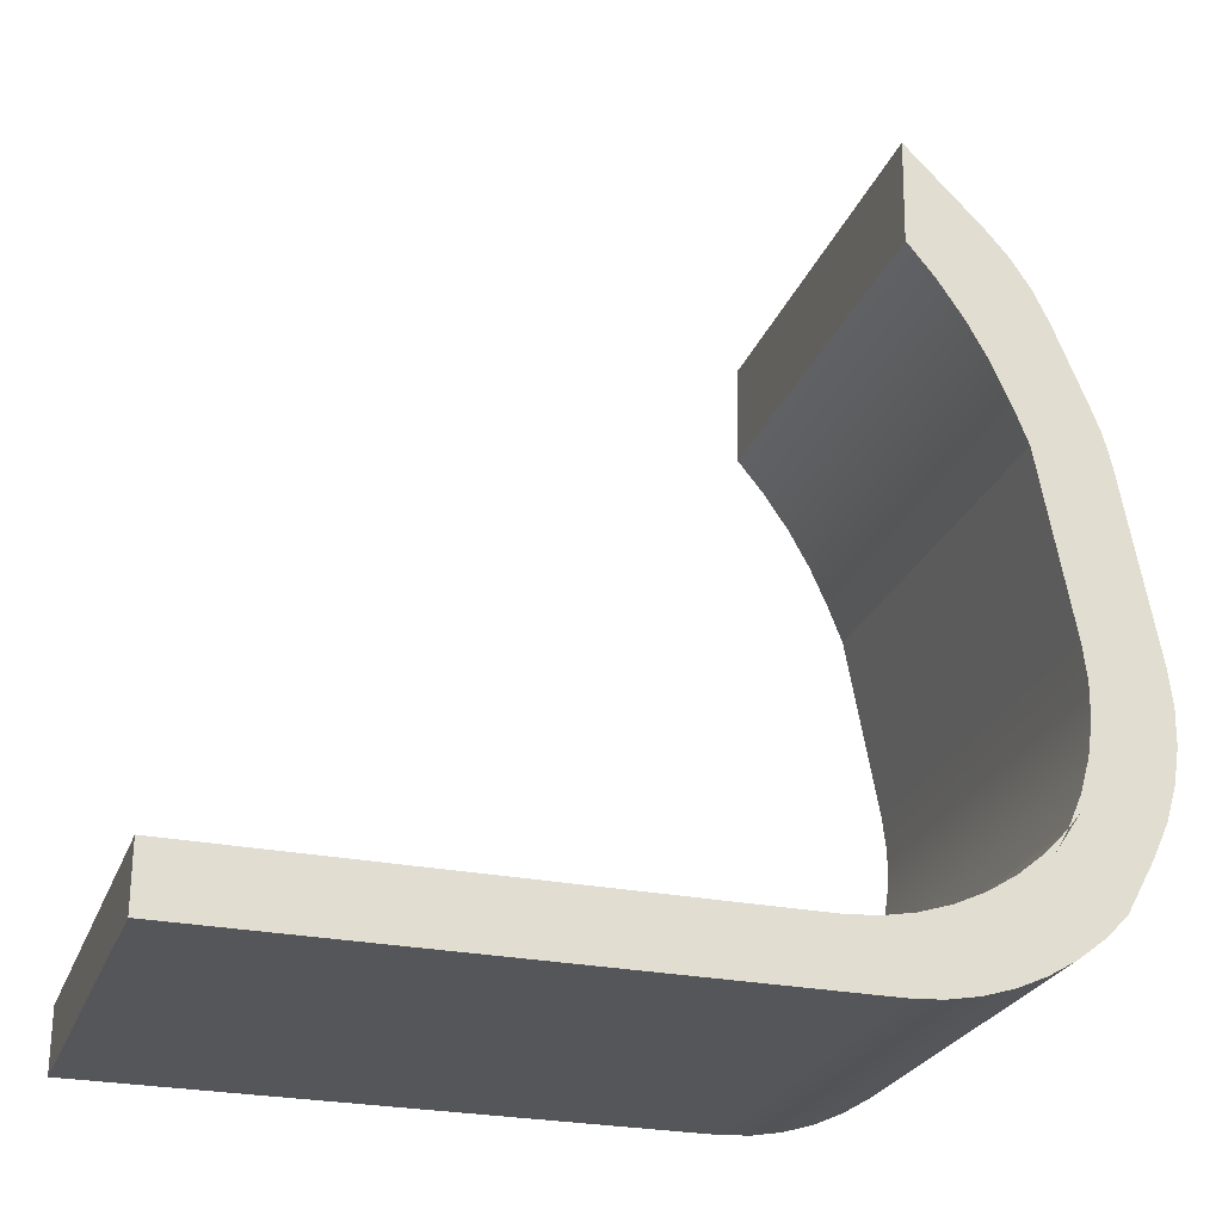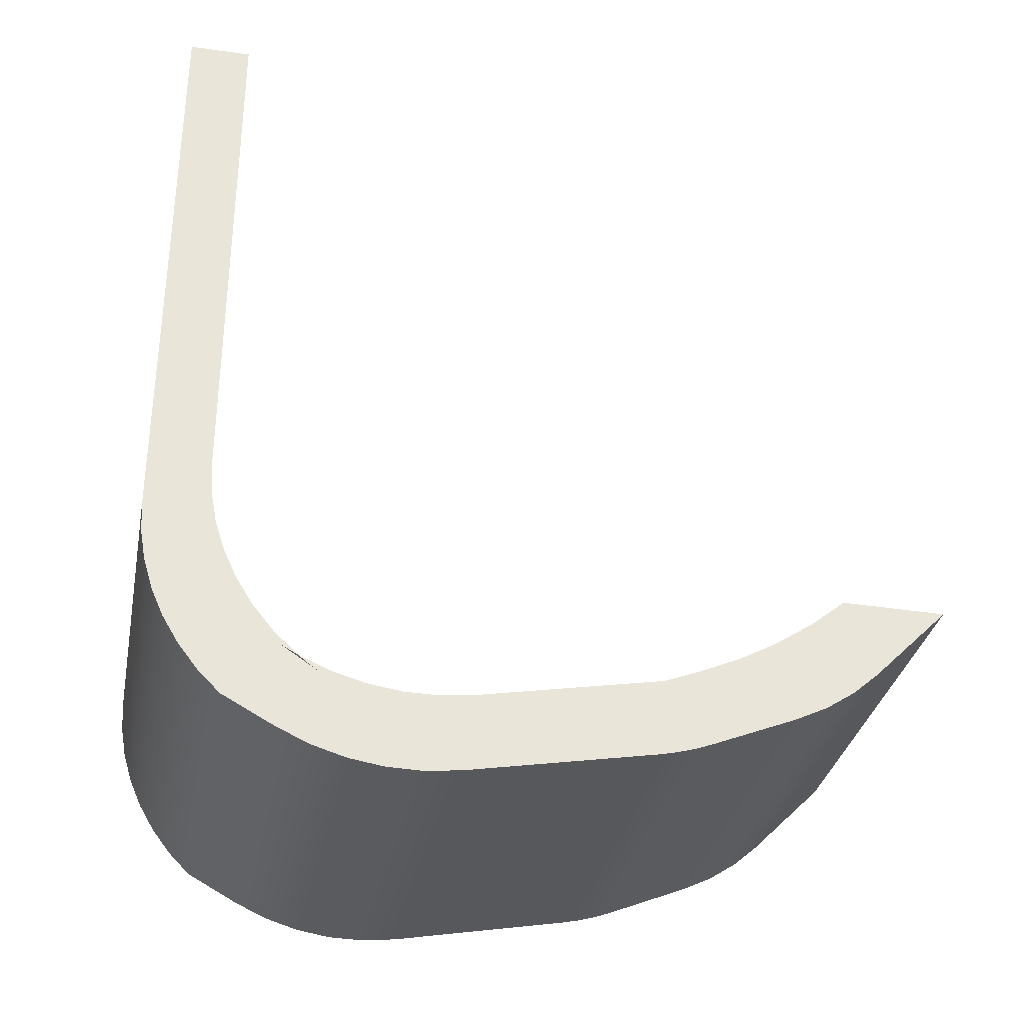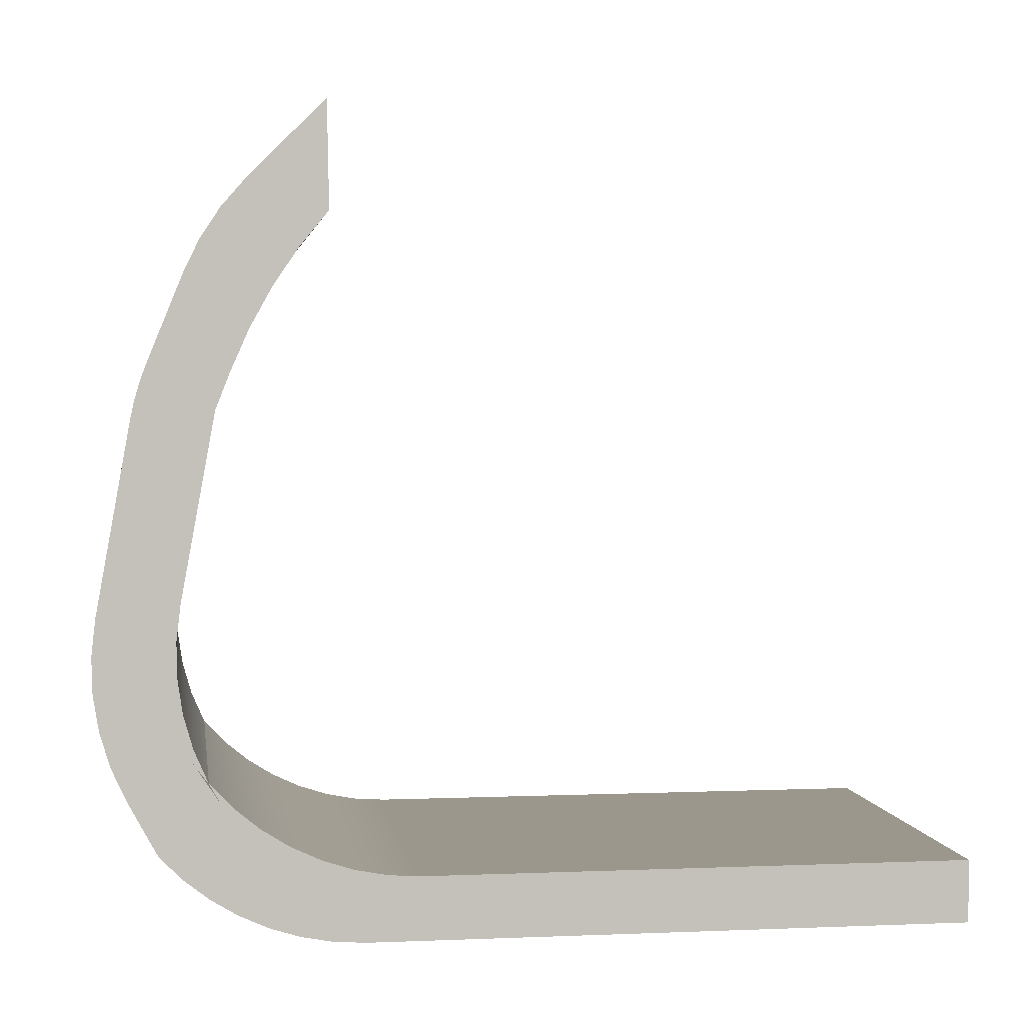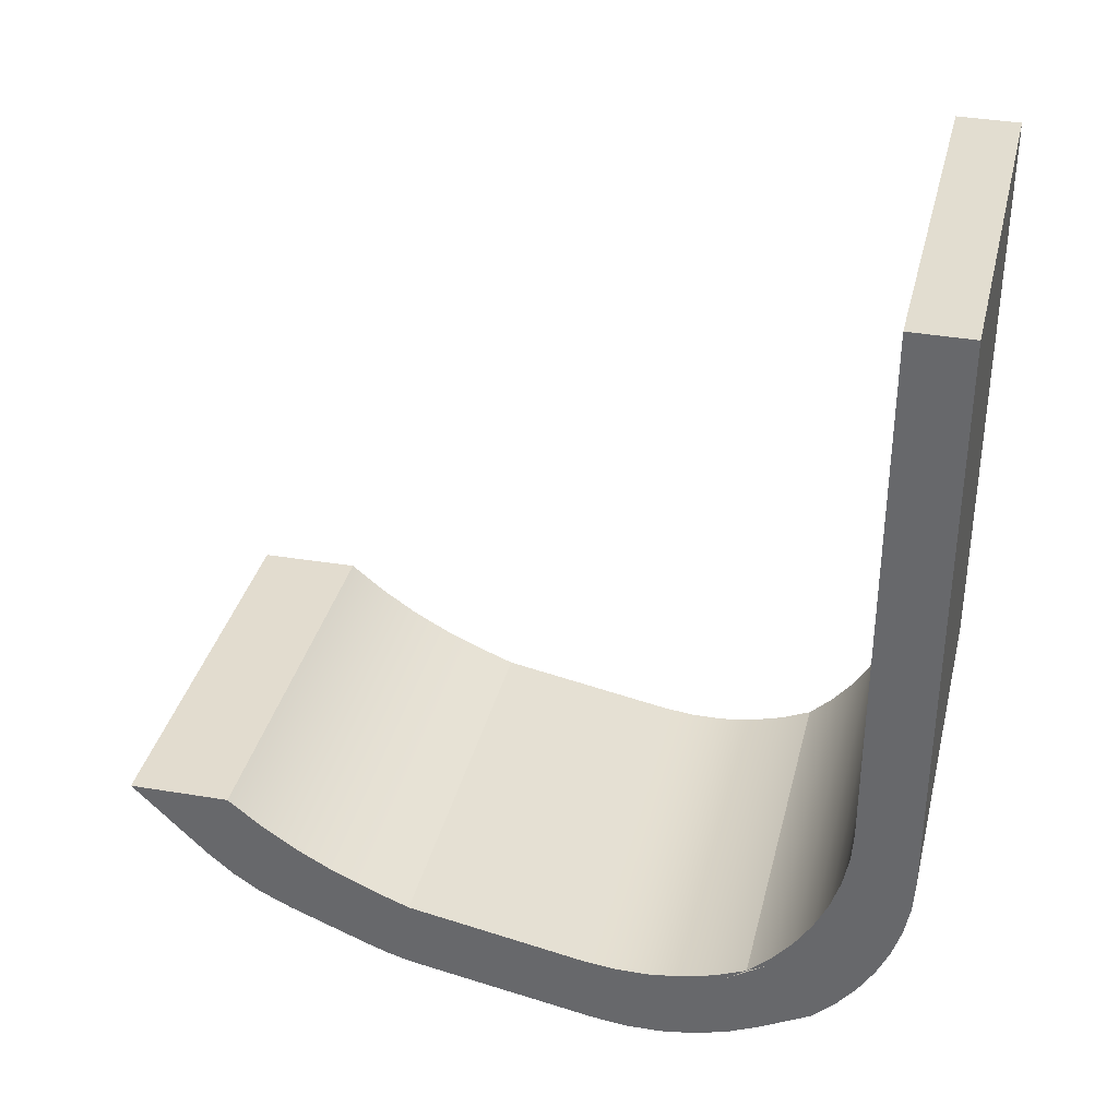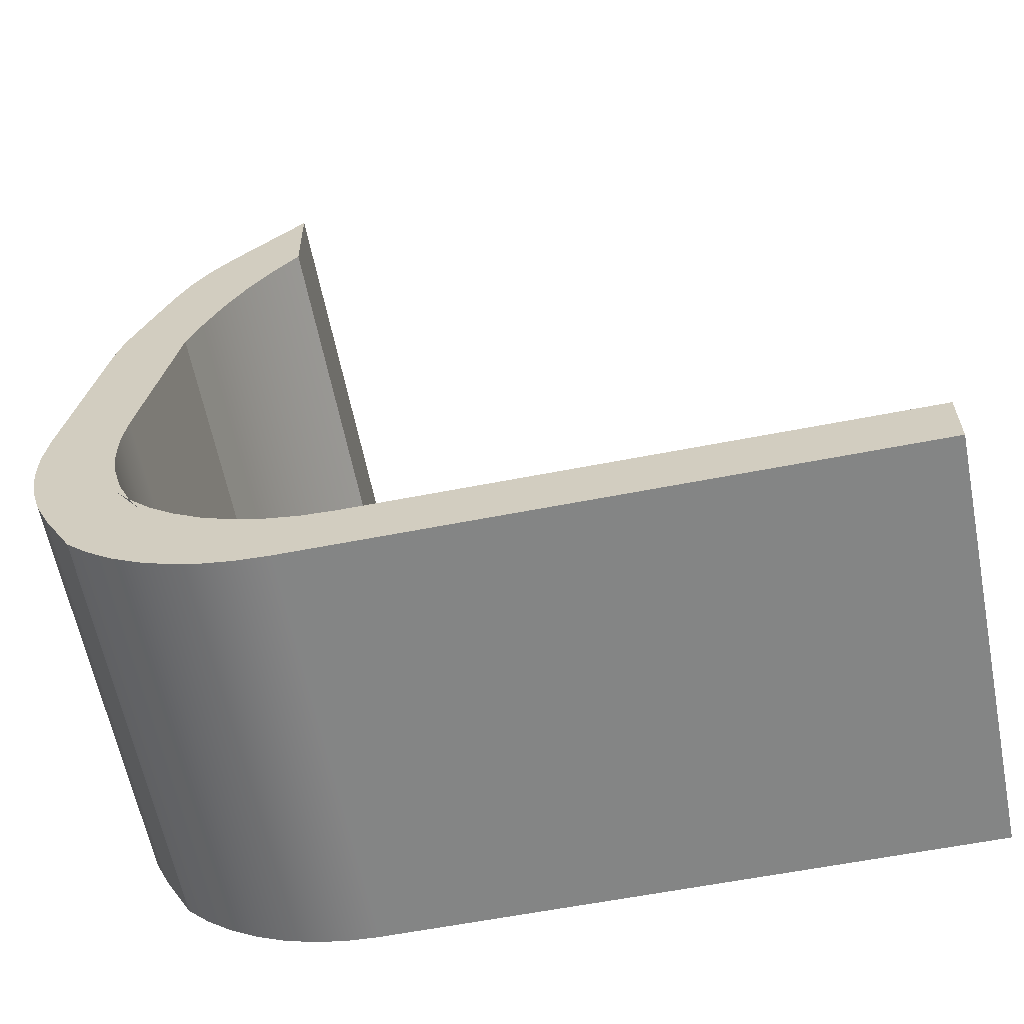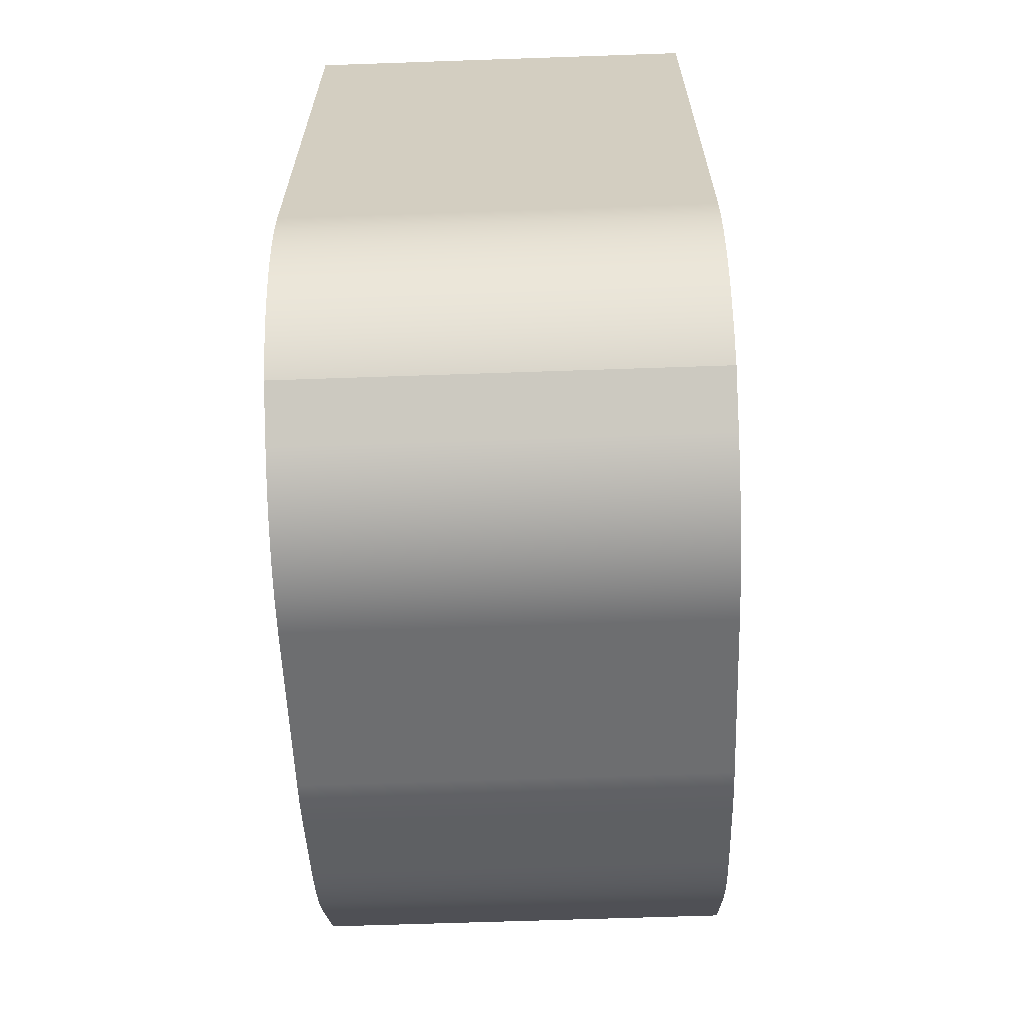
<metadata>
{"format":"obj","ext":"obj","renderer":"f3d","projection":"perspective","resolution":1024,"background":"white","views":[{"elev":-25.7,"azim":71.9,"up":"+Y"},{"elev":-32.6,"azim":79.0,"up":"+Z"},{"elev":2.9,"azim":-98.2,"up":"+Y"},{"elev":35.3,"azim":-76.5,"up":"+Z"},{"elev":-61.6,"azim":-78.8,"up":"+Y"},{"elev":-64.5,"azim":2.0,"up":"+Z"}]}
</metadata>
<code>
v 4 6.007 -1.982
v 4 7 -2
v 0 7 -2
v 0 6.007 -1.982
v 4 7 -2
v 4 6.007 -1.982
v 4 5.681 -2.249
v 4 5.332 -2.486
v 4 4.964 -2.691
v 4 4.579 -2.862
v 4 4.228 -3
v 4 2.495 -3.318
v 4 2.168 -3.355
v 4 1.839 -3.35
v 4 1.513 -3.301
v 4 1.196 -3.21
v 4 0.8939 -3.078
v 4 0.965 -3.135
v 4 1.038 -3.19
v 4 1.113 -3.242
v 4 0.658 -2.939
v 4 0.7349 -2.988
v 4 0.8136 -3.034
v 4 0.8939 -3.078
v 4 0.6681 -2.863
v 4 0.4706 -2.622
v 4 0.3048 -2.358
v 4 0.173 -2.076
v 4 0.07739 -1.779
v 4 0.01942 -1.473
v 4 0 -1.162
v 4 0 4
v 4 -0.5932 4
v 4 -0.5932 -1.662
v 4 -0.5752 -1.962
v 4 -0.5213 -2.257
v 4 -0.4324 -2.544
v 4 -0.3098 -2.818
v 4 -0.1552 -3.076
v 4 0.02917 -3.313
v 4 0.2406 -3.526
v 4 0.7395 -3.798
v 4 1.047 -3.94
v 4 1.372 -4.039
v 4 1.707 -4.094
v 4 2.046 -4.102
v 4 2.383 -4.065
v 4 4.142 -3.747
v 4 4.312 -3.71
v 4 4.479 -3.661
v 4 4.642 -3.601
v 4 5.454 -3.27
v 4 5.752 -3.125
v 4 6.028 -2.941
v 4 6.277 -2.723
v 0 0.658 -2.939
v 0 0.7349 -2.988
v 0 0.8136 -3.034
v 0 0.8939 -3.078
v 4 0.8939 -3.078
v 4 0.8136 -3.034
v 4 0.7349 -2.988
v 4 0.658 -2.939
v 0 1.113 -3.242
v 0 0.658 -2.939
v 4 0.658 -2.939
v 4 1.113 -3.242
v 0 0.8939 -3.078
v 0 0.965 -3.135
v 0 1.038 -3.19
v 0 1.113 -3.242
v 4 1.113 -3.242
v 4 1.038 -3.19
v 4 0.965 -3.135
v 4 0.8939 -3.078
v 0 2.495 -3.318
v 0 2.168 -3.355
v 0 1.839 -3.35
v 0 1.513 -3.301
v 0 1.196 -3.21
v 0 0.8939 -3.078
v 4 0.8939 -3.078
v 4 1.196 -3.21
v 4 1.513 -3.301
v 4 1.839 -3.35
v 4 2.168 -3.355
v 4 2.495 -3.318
v 0 4.228 -3
v 0 2.495 -3.318
v 4 2.495 -3.318
v 4 4.228 -3
v 0 4.579 -2.862
v 0 4.228 -3
v 4 4.228 -3
v 4 4.579 -2.862
v 4 6.007 -1.982
v 0 6.007 -1.982
v 0 5.681 -2.249
v 0 5.332 -2.486
v 0 4.964 -2.691
v 0 4.579 -2.862
v 4 4.579 -2.862
v 4 4.964 -2.691
v 4 5.332 -2.486
v 4 5.681 -2.249
v 0 6.277 -2.723
v 0 7 -2
v 4 7 -2
v 4 6.277 -2.723
v 0 5.454 -3.27
v 0 5.752 -3.125
v 0 6.028 -2.941
v 0 6.277 -2.723
v 4 6.277 -2.723
v 4 6.028 -2.941
v 4 5.752 -3.125
v 4 5.454 -3.27
v 0 4.642 -3.601
v 0 5.454 -3.27
v 4 5.454 -3.27
v 4 4.642 -3.601
v 0 4.142 -3.747
v 0 4.312 -3.71
v 0 4.479 -3.661
v 0 4.642 -3.601
v 4 4.642 -3.601
v 4 4.479 -3.661
v 4 4.312 -3.71
v 4 4.142 -3.747
v 0 2.383 -4.065
v 0 4.142 -3.747
v 4 4.142 -3.747
v 4 2.383 -4.065
v 0 0.7395 -3.798
v 0 1.047 -3.94
v 0 1.372 -4.039
v 0 1.707 -4.094
v 0 2.046 -4.102
v 0 2.383 -4.065
v 4 2.383 -4.065
v 4 2.046 -4.102
v 4 1.707 -4.094
v 4 1.372 -4.039
v 4 1.047 -3.94
v 4 0.7395 -3.798
v 0 0.2406 -3.526
v 0 0.7395 -3.798
v 4 0.7395 -3.798
v 4 0.2406 -3.526
v 0 -0.5932 -1.662
v 0 -0.5752 -1.962
v 0 -0.5213 -2.257
v 0 -0.4324 -2.544
v 0 -0.3098 -2.818
v 0 -0.1552 -3.076
v 0 0.02917 -3.313
v 0 0.2406 -3.526
v 4 0.2406 -3.526
v 4 0.02917 -3.313
v 4 -0.1552 -3.076
v 4 -0.3098 -2.818
v 4 -0.4324 -2.544
v 4 -0.5213 -2.257
v 4 -0.5752 -1.962
v 4 -0.5932 -1.662
v 0 -0.5932 4
v 0 -0.5932 -1.662
v 4 -0.5932 -1.662
v 4 -0.5932 4
v 0 0 4
v 0 -0.5932 4
v 4 -0.5932 4
v 4 0 4
v 0 0 -1.162
v 0 0 4
v 4 0 4
v 4 0 -1.162
v 0 0.8939 -3.078
v 0 0.6681 -2.863
v 0 0.4706 -2.622
v 0 0.3048 -2.358
v 0 0.173 -2.076
v 0 0.07739 -1.779
v 0 0.01942 -1.473
v 0 0 -1.162
v 4 0 -1.162
v 4 0.01942 -1.473
v 4 0.07739 -1.779
v 4 0.173 -2.076
v 4 0.3048 -2.358
v 4 0.4706 -2.622
v 4 0.6681 -2.863
v 4 0.8939 -3.078
v 0 6.007 -1.982
v 0 7 -2
v 0 6.277 -2.723
v 0 6.028 -2.941
v 0 5.752 -3.125
v 0 5.454 -3.27
v 0 4.642 -3.601
v 0 4.479 -3.661
v 0 4.312 -3.71
v 0 4.142 -3.747
v 0 2.383 -4.065
v 0 2.046 -4.102
v 0 1.707 -4.094
v 0 1.372 -4.039
v 0 1.047 -3.94
v 0 0.7395 -3.798
v 0 0.2406 -3.526
v 0 0.02917 -3.313
v 0 -0.1552 -3.076
v 0 -0.3098 -2.818
v 0 -0.4324 -2.544
v 0 -0.5213 -2.257
v 0 -0.5752 -1.962
v 0 -0.5932 -1.662
v 0 -0.5932 4
v 0 0 4
v 0 0 -1.162
v 0 0.01942 -1.473
v 0 0.07739 -1.779
v 0 0.173 -2.076
v 0 0.3048 -2.358
v 0 0.4706 -2.622
v 0 0.6681 -2.863
v 0 0.8939 -3.078
v 0 0.8136 -3.034
v 0 0.7349 -2.988
v 0 0.658 -2.939
v 0 1.113 -3.242
v 0 1.038 -3.19
v 0 0.965 -3.135
v 0 0.8939 -3.078
v 0 1.196 -3.21
v 0 1.513 -3.301
v 0 1.839 -3.35
v 0 2.168 -3.355
v 0 2.495 -3.318
v 0 4.228 -3
v 0 4.579 -2.862
v 0 4.964 -2.691
v 0 5.332 -2.486
v 0 5.681 -2.249
g 2c19e58c-e315-11ea-bac8-54bf646e7e1f
f 1 2 4
f 4 2 3
g 2bdaba24-e315-11ea-ac83-54bf646e7e1f
f 5 6 55
f 55 6 7
f 55 7 54
f 54 7 8
f 54 8 53
f 53 8 52
f 52 8 9
f 52 9 51
f 51 9 10
f 51 10 11
f 12 48 11
f 11 48 49
f 11 49 50
f 48 12 47
f 47 12 13
f 47 13 46
f 46 13 14
f 46 14 45
f 45 14 15
f 45 15 44
f 44 15 43
f 43 15 20
f 43 20 42
f 42 20 21
f 42 21 41
f 41 21 40
f 40 21 26
f 40 26 39
f 39 26 38
f 38 26 27
f 38 27 37
f 37 27 28
f 37 28 36
f 36 28 29
f 36 29 35
f 35 29 34
f 34 29 30
f 34 30 31
f 15 16 20
f 20 16 19
f 19 16 18
f 18 16 17
f 26 21 25
f 25 21 22
f 25 22 23
f 23 24 25
f 32 33 31
f 31 33 34
f 50 51 11
g 2bd16b70-e315-11ea-9c90-54bf646e7e1f
f 63 56 62
f 62 56 57
f 62 57 61
f 61 57 58
f 61 58 60
f 60 58 59
g 2bd1e0a2-e315-11ea-a231-54bf646e7e1f
f 64 65 67
f 67 65 66
g 2bd207ae-e315-11ea-bdc3-54bf646e7e1f
f 75 68 74
f 74 68 69
f 74 69 73
f 73 69 70
f 73 70 72
f 72 70 71
g 2bd255d4-e315-11ea-866e-54bf646e7e1f
f 87 76 86
f 86 76 77
f 86 77 85
f 85 77 78
f 85 78 84
f 84 78 79
f 84 79 83
f 83 79 80
f 83 80 82
f 82 80 81
g 2bd27cdc-e315-11ea-976c-54bf646e7e1f
f 88 89 91
f 91 89 90
g 2bd2cafa-e315-11ea-bda0-54bf646e7e1f
f 92 93 95
f 95 93 94
g 2bd3402e-e315-11ea-9ab5-54bf646e7e1f
f 96 97 105
f 105 97 98
f 105 98 104
f 104 98 99
f 104 99 103
f 103 99 100
f 103 100 102
f 102 100 101
g 2bd45192-e315-11ea-af6f-54bf646e7e1f
f 106 107 109
f 109 107 108
g 2bd4edda-e315-11ea-9301-54bf646e7e1f
f 117 110 116
f 116 110 111
f 116 111 115
f 115 111 112
f 115 112 114
f 114 112 113
g 2bd58a1c-e315-11ea-b588-54bf646e7e1f
f 118 119 121
f 121 119 120
g 2bd5ff3a-e315-11ea-b647-54bf646e7e1f
f 129 122 128
f 128 122 123
f 128 123 124
f 125 126 124
f 124 126 127
f 124 127 128
g 2bd67470-e315-11ea-9cad-54bf646e7e1f
f 130 131 133
f 133 131 132
g 2bd6e9ac-e315-11ea-9302-54bf646e7e1f
f 145 134 144
f 144 134 135
f 144 135 143
f 143 135 136
f 143 136 142
f 142 136 137
f 142 137 141
f 141 137 138
f 141 138 140
f 140 138 139
g 2bd75edc-e315-11ea-bcba-54bf646e7e1f
f 146 147 149
f 149 147 148
g 2bd7fb12-e315-11ea-9242-54bf646e7e1f
f 165 150 164
f 164 150 151
f 164 151 163
f 163 151 152
f 163 152 162
f 162 152 153
f 162 153 161
f 161 153 154
f 161 154 160
f 160 154 155
f 160 155 159
f 159 155 156
f 159 156 158
f 158 156 157
g 2bd87042-e315-11ea-831c-54bf646e7e1f
f 166 167 169
f 169 167 168
g 2bd90c7e-e315-11ea-886b-54bf646e7e1f
f 170 171 173
f 173 171 172
g 2bd9a8c0-e315-11ea-bbc3-54bf646e7e1f
f 174 175 177
f 177 175 176
g 2bda1dee-e315-11ea-b550-54bf646e7e1f
f 193 178 192
f 192 178 179
f 192 179 191
f 191 179 180
f 191 180 190
f 190 180 181
f 190 181 189
f 189 181 182
f 189 182 188
f 188 182 183
f 188 183 187
f 187 183 184
f 187 184 186
f 186 184 185
g 2bdba490-e315-11ea-aa24-54bf646e7e1f
f 195 196 194
f 194 196 244
f 244 196 197
f 244 197 243
f 243 197 198
f 243 198 199
f 243 199 242
f 242 199 200
f 242 200 241
f 241 200 240
f 240 200 201
f 240 201 202
f 202 203 240
f 240 203 239
f 239 203 204
f 239 204 238
f 238 204 205
f 238 205 237
f 237 205 206
f 237 206 236
f 236 206 207
f 236 207 208
f 236 208 231
f 231 208 209
f 231 209 230
f 230 209 210
f 230 210 211
f 230 211 225
f 225 211 212
f 225 212 213
f 225 213 224
f 224 213 214
f 224 214 223
f 223 214 215
f 223 215 222
f 222 215 216
f 222 216 217
f 218 220 217
f 217 220 221
f 217 221 222
f 218 219 220
f 225 226 230
f 230 226 229
f 229 226 228
f 228 226 227
f 236 231 235
f 235 231 232
f 235 232 233
f 233 234 235

</code>
